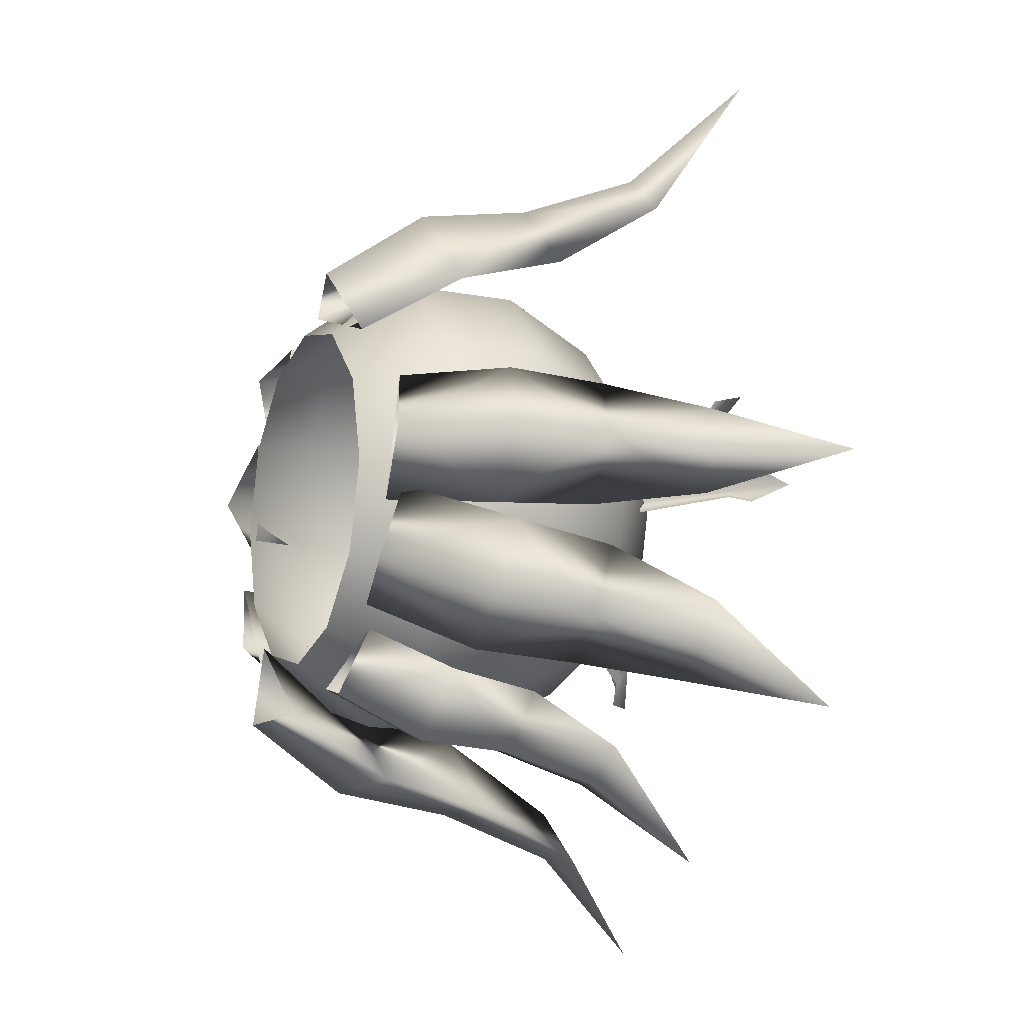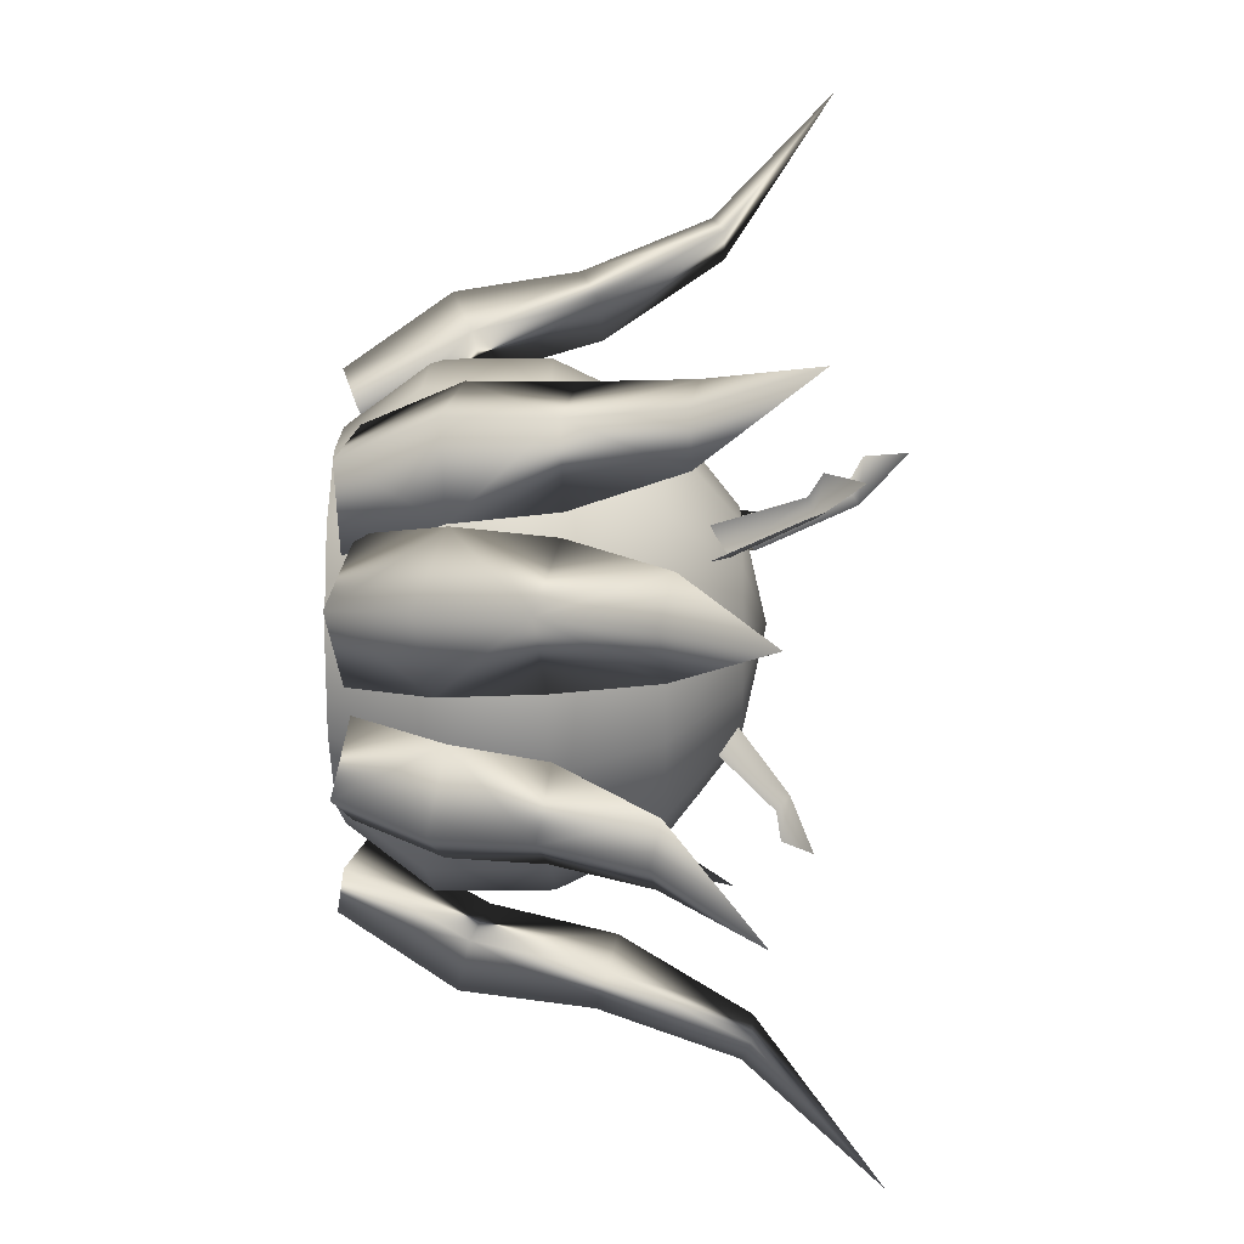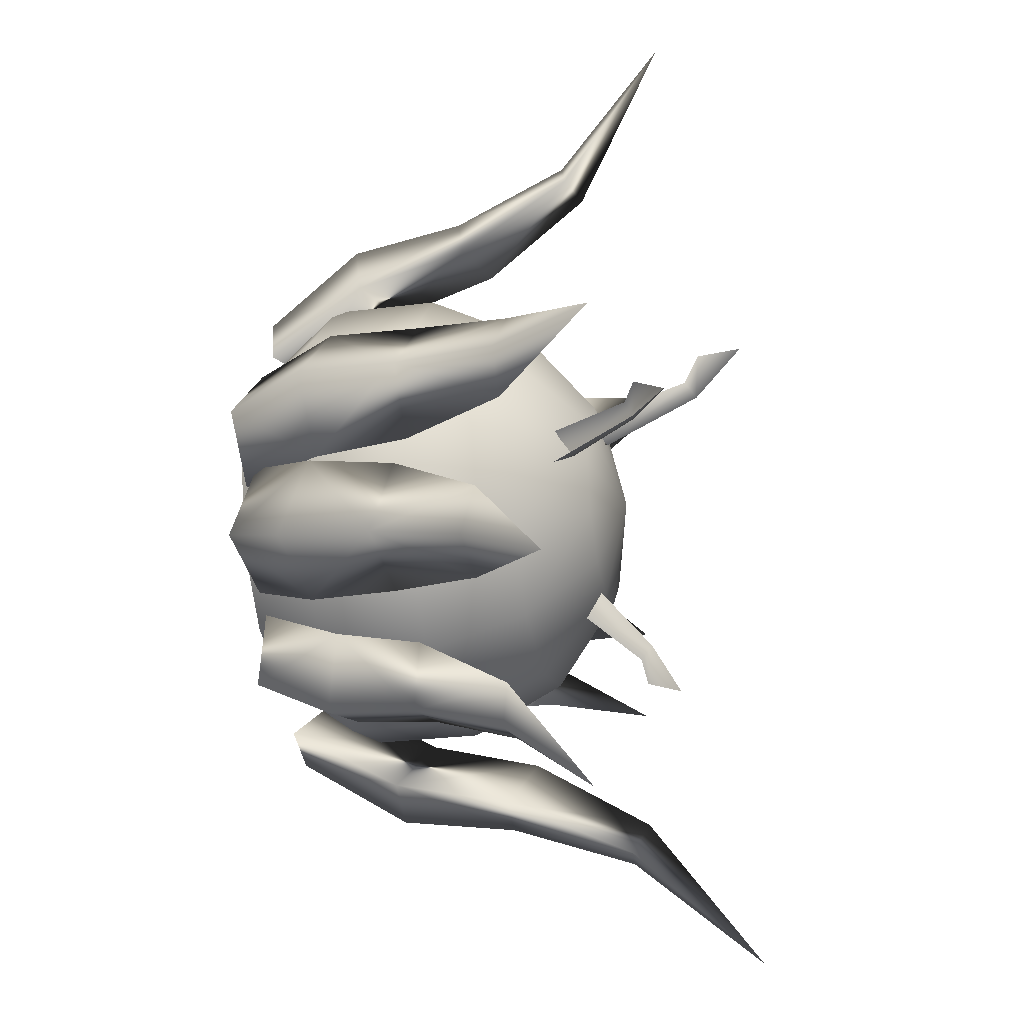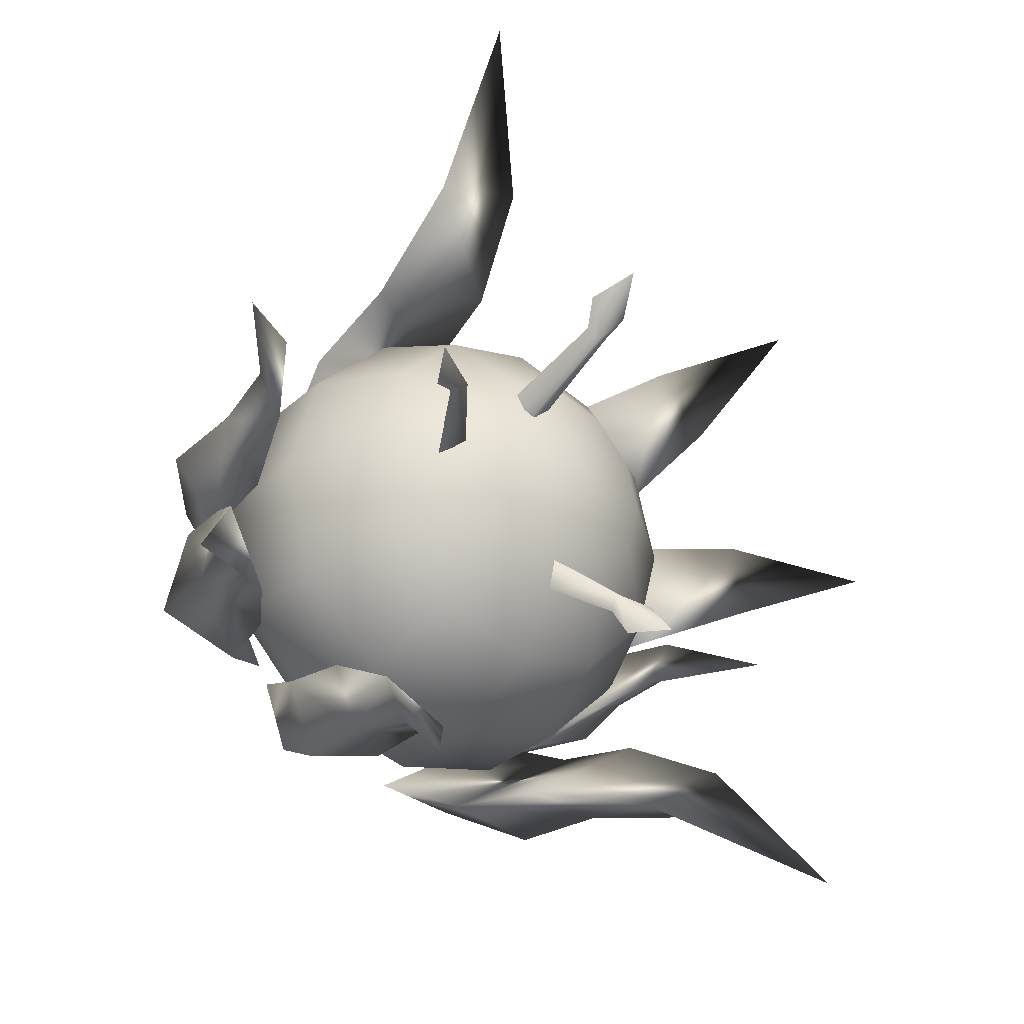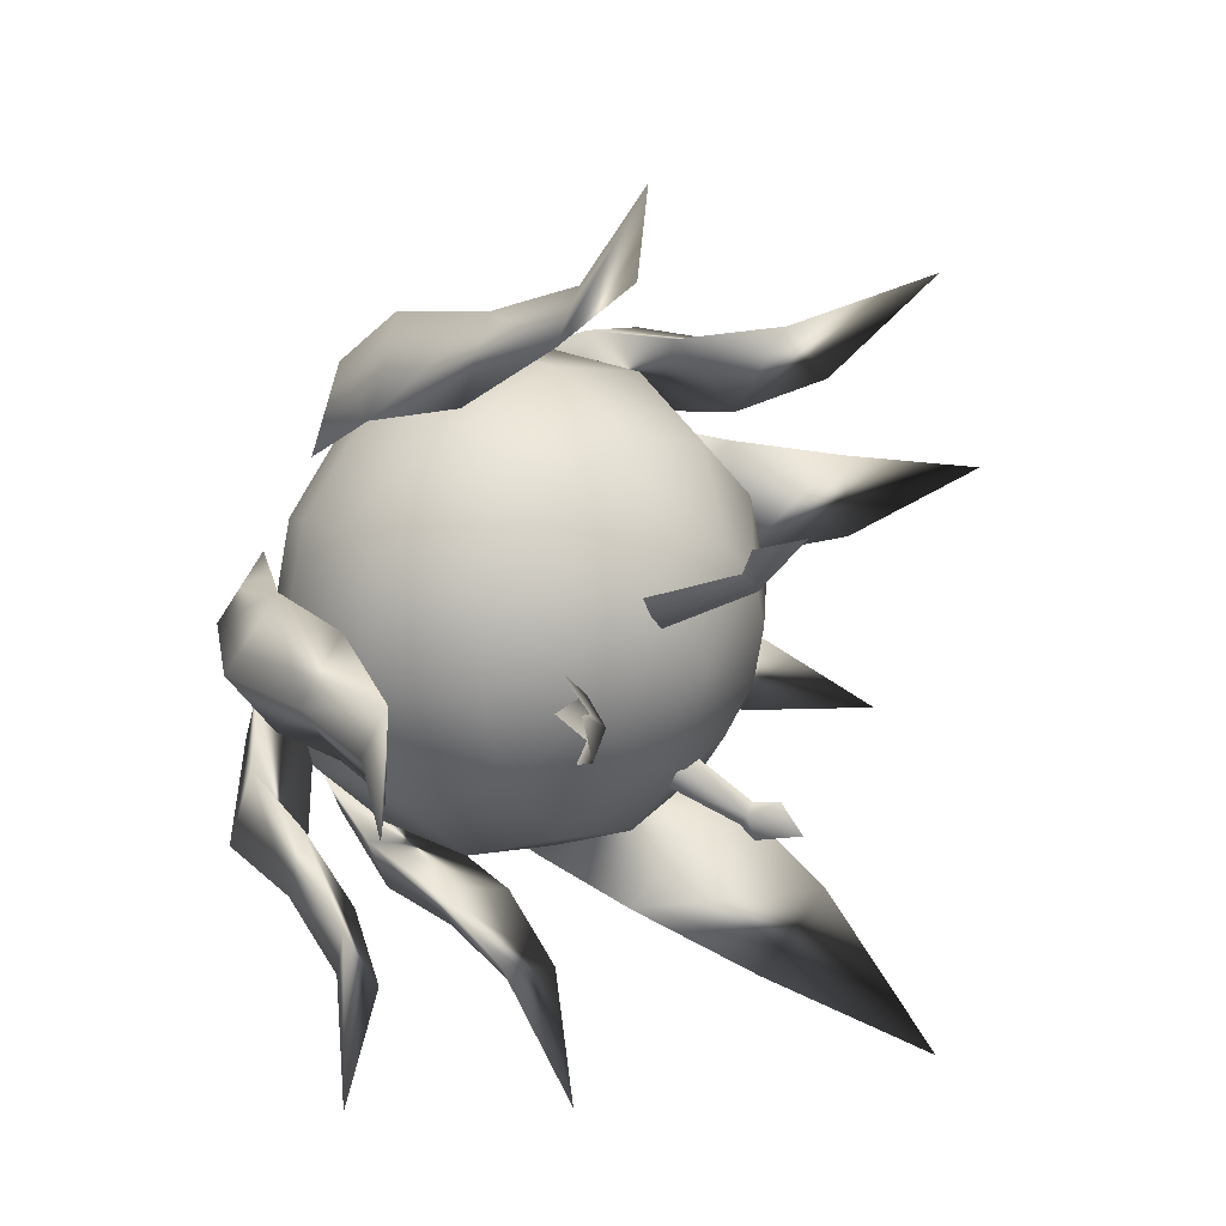
<metadata>
{"format":"obj","ext":"obj","renderer":"f3d","projection":"perspective","resolution":1024,"background":"white","views":[{"elev":-13.4,"azim":66.5,"up":"+Z"},{"elev":-28.5,"azim":90.4,"up":"+Z"},{"elev":-26.6,"azim":101.6,"up":"+Z"},{"elev":-32.1,"azim":141.2,"up":"+Z"},{"elev":21.3,"azim":132.3,"up":"+Z"}]}
</metadata>
<code>
v 11.99 1.356 -11.08
v 17.35 2.29 -2.643
v 18.62 7.762 -15.26
v 18.62 7.762 -15.26
v 17.35 2.29 -2.643
v 24.3 8.775 -6.145
v 20.7 14.98 -16.11
v 25.9 15.88 -7.938
v 25.34 22.25 -17.8
v 28.97 22.88 -12.11
v 34.86 28.87 -20.66
v 11.99 1.356 -11.08
v 18.62 7.762 -15.26
v 17.53 0.3708 -8.437
v 17.53 0.3708 -8.437
v 18.62 7.762 -15.26
v 24.79 6.65 -12.54
v 20.7 14.98 -16.11
v 26 14.15 -13.52
v 18.62 7.762 -15.26
v 26 14.15 -13.52
v 25.34 22.25 -17.8
v 26 14.15 -13.52
v 25.34 22.25 -17.8
v 28.64 21.73 -15.79
v 34.86 28.87 -20.66
v 24.3 8.775 -6.145
v 17.35 2.29 -2.643
v 25.9 15.88 -7.938
v 28.97 22.88 -12.11
v 28.97 22.88 -12.11
v 10.79 1.106 11.57
v -0.6359 1.247 15.79
v 12.57 9.101 16.42
v 0.2441 9.262 20.85
v 12.57 9.101 16.42
v 0.2441 9.262 20.85
v 12.28 17.92 19.12
v 1.211 18.05 23.21
v 12.35 26.85 25.09
v 4.64 26.95 27.95
v 12.64 35.01 37.19
v 10.79 1.106 11.57
v 12.57 9.101 16.42
v 6.359 -0.4559 17.45
v 7.892 7.364 23
v 12.28 17.92 19.12
v 7.947 16.54 24.7
v 12.57 9.101 16.42
v 7.892 7.364 23
v 12.35 26.85 25.09
v 9.176 25.99 28.44
v 12.35 26.85 25.09
v 12.64 35.01 37.19
v 9.176 25.99 28.44
v 0.2441 9.262 20.85
v -0.6359 1.247 15.79
v 1.211 18.05 23.21
v 0.2441 9.262 20.85
v 7.947 16.54 24.7
v 7.892 7.364 23
v 9.176 25.99 28.44
v 4.64 26.95 27.95
v 4.64 26.95 27.95
v -12.7 1.038 -10.55
v -2.169 0.3901 -17.73
v -14.97 9.757 -14.85
v -3.574 9.062 -22.47
v -14.97 9.757 -14.85
v -3.574 9.062 -22.47
v -14.52 19.06 -17.48
v -4.317 18.44 -24.44
v -15.25 28.67 -23.35
v -8.146 28.24 -28.2
v -17.82 37.76 -35.4
v -12.7 1.038 -10.55
v -14.97 9.757 -14.85
v -9.828 -0.7078 -17.68
v -12.03 7.838 -22.76
v -14.52 19.06 -17.48
v -11.65 17.51 -24.27
v -14.97 9.757 -14.85
v -12.03 7.838 -22.76
v -15.25 28.67 -23.35
v -12.95 27.66 -27.56
v -15.25 28.67 -23.35
v -17.82 37.76 -35.4
v -12.95 27.66 -27.56
v -3.574 9.062 -22.47
v -2.169 0.3901 -17.73
v -4.317 18.44 -24.44
v -3.574 9.062 -22.47
v -11.65 17.51 -24.27
v -12.03 7.838 -22.76
v -12.95 27.66 -27.56
v -8.146 28.24 -28.2
v -8.146 28.24 -28.2
v 16.37 1.235 -3.698
v 16.59 2.159 6.259
v 21.53 8.412 -4.362
v 21.67 9.393 6.383
v 21.53 8.412 -4.362
v 21.67 9.393 6.383
v 22.36 15.92 -3.997
v 22.58 16.81 5.687
v 25.77 23.96 -3.075
v 25.93 24.59 3.679
v 34.03 32.27 -0.7022
v 16.37 1.235 -3.698
v 21.53 8.412 -4.362
v 20.03 0.7864 1.352
v 25.64 8.025 1.083
v 22.36 15.92 -3.997
v 25.74 15.68 0.9036
v 21.53 8.412 -4.362
v 25.64 8.025 1.083
v 25.77 23.96 -3.075
v 27.67 23.77 0.3208
v 25.77 23.96 -3.075
v 34.03 32.27 -0.7022
v 27.67 23.77 0.3208
v 21.67 9.393 6.383
v 16.59 2.159 6.259
v 22.58 16.81 5.687
v 21.67 9.393 6.383
v 25.74 15.68 0.9036
v 25.64 8.025 1.083
v 27.67 23.77 0.3208
v 25.93 24.59 3.679
v 25.93 24.59 3.679
v -8.244 1.478 15.25
v -14.94 1.89 8.032
v -10.75 8.287 17.88
v -17.91 8.721 10.02
v -10.75 8.287 17.88
v -17.91 8.721 10.02
v -12.25 15.52 18.25
v -18.77 15.91 11.23
v -16.04 23.03 19.87
v -20.6 23.31 14.97
v -24.33 30.38 23.53
v -8.244 1.478 15.25
v -10.75 8.287 17.88
v -14.2 0.4737 13.91
v -17.31 7.318 16.55
v -12.25 15.52 18.25
v -17.95 14.78 16.86
v -10.75 8.287 17.88
v -17.31 7.318 16.55
v -16.04 23.03 19.87
v -19.67 22.5 18.62
v -16.04 23.03 19.87
v -24.33 30.38 23.53
v -19.67 22.5 18.62
v -17.91 8.721 10.02
v -14.94 1.89 8.032
v -18.77 15.91 11.23
v -17.91 8.721 10.02
v -17.95 14.78 16.86
v -17.31 7.318 16.55
v -19.67 22.5 18.62
v -20.6 23.31 14.97
v -20.6 23.31 14.97
v -13.65 0.3581 7.872
v -14.48 0.6636 -2.132
v -18.61 6.364 8.382
v -19.41 6.71 -2.374
v -18.61 6.364 8.382
v -19.41 6.71 -2.374
v -21.51 13.32 7.761
v -22.32 13.61 -1.928
v -27.06 20.04 6.691
v -27.63 20.26 -0.0666
v -37.38 25.61 4.402
v -13.65 0.3581 7.872
v -18.61 6.364 8.382
v -17.18 -1.236 3.005
v -22.64 4.576 3.166
v -21.51 13.32 7.761
v -24.87 11.9 3.047
v -18.61 6.364 8.382
v -22.64 4.576 3.166
v -27.06 20.04 6.691
v -28.96 19.16 3.403
v -27.06 20.04 6.691
v -37.38 25.61 4.402
v -28.96 19.16 3.403
v -19.41 6.71 -2.374
v -14.48 0.6636 -2.132
v -22.32 13.61 -1.928
v -19.41 6.71 -2.374
v -24.87 11.9 3.047
v -22.64 4.576 3.166
v -28.96 19.16 3.403
v -27.63 20.26 -0.0666
v -27.63 20.26 -0.0666
v -17.8 0.7112 -4.452
v -13.99 1.143 -11.64
v -18.9 6.894 -4.738
v -14.75 7.334 -12.43
v -18.9 6.894 -4.738
v -14.75 7.334 -12.43
v -17.98 12.91 -4.864
v -14.3 13.33 -11.83
v -18.53 19.78 -6.318
v -15.96 20.08 -11.19
v -21.8 27.73 -10.61
v -17.8 0.7112 -4.452
v -18.9 6.894 -4.738
v -18.45 0.9272 -9.464
v -19.8 7.181 -10.23
v -17.98 12.91 -4.864
v -18.56 13.2 -9.685
v -18.9 6.894 -4.738
v -19.8 7.181 -10.23
v -18.53 19.78 -6.318
v -18.64 19.86 -9.508
v -18.53 19.78 -6.318
v -21.8 27.73 -10.61
v -18.64 19.86 -9.508
v -14.75 7.334 -12.43
v -13.99 1.143 -11.64
v -14.3 13.33 -11.83
v -14.75 7.334 -12.43
v -18.56 13.2 -9.685
v -19.8 7.181 -10.23
v -18.64 19.86 -9.508
v -15.96 20.08 -11.19
v -15.96 20.08 -11.19
v 2.832 1.359 -16.35
v 11.47 1.828 -12.89
v 3.866 7.785 -19.64
v 13.16 8.282 -15.83
v 3.866 7.785 -19.64
v 13.16 8.282 -15.83
v 4.952 14.62 -20.61
v 13.36 15.07 -17.24
v 7.485 21.73 -23.57
v 13.36 22.05 -21.22
v 13.05 28.67 -30.09
v 2.832 1.359 -16.35
v 3.866 7.785 -19.64
v 8.473 0.4412 -17.61
v 10.02 6.902 -21.16
v 4.952 14.62 -20.61
v 10.39 13.96 -21.72
v 3.866 7.785 -19.64
v 10.02 6.902 -21.16
v 7.485 21.73 -23.57
v 11.1 21.25 -23.97
v 7.485 21.73 -23.57
v 13.05 28.67 -30.09
v 11.1 21.25 -23.97
v 13.16 8.282 -15.83
v 11.47 1.828 -12.89
v 13.36 15.07 -17.24
v 13.16 8.282 -15.83
v 10.39 13.96 -21.72
v 10.02 6.902 -21.16
v 11.1 21.25 -23.97
v 13.36 22.05 -21.22
v 13.36 22.05 -21.22
v -6.989 -0.106 -12.11
v -12.11 -0.106 -6.989
v -9.373 6.117 -16.23
v -16.23 6.117 -9.373
v -13.98 -0.106 -0
v -18.75 6.117 -0
v -13.98 -0.106 -0
v -12.11 -0.106 6.989
v -18.75 6.117 -0
v -16.23 6.117 9.373
v -12.11 -0.106 6.989
v -6.989 -0.106 12.11
v -16.23 6.117 9.373
v -9.373 6.117 16.23
v -9e-06 -0.106 13.98
v -9e-06 6.117 18.75
v 6.989 -0.106 12.11
v 9.373 6.117 16.23
v 12.11 -0.106 6.989
v 16.23 6.117 9.373
v 12.11 -0.106 6.989
v 13.98 -0.106 -0
v 16.23 6.117 9.373
v 18.75 6.117 -0
v 13.98 -0.106 -0
v 12.11 -0.106 -6.989
v 18.75 6.117 -0
v 16.23 6.117 -9.373
v 6.989 -0.106 -12.11
v 9.373 6.117 -16.23
v -0 -0.106 -13.98
v 9e-06 6.117 -18.75
v -9.373 14.67 -16.23
v -16.23 14.67 -9.373
v -18.75 14.67 -0
v -18.75 14.67 -0
v -16.23 14.67 9.373
v -16.23 14.67 9.373
v -9.373 14.67 16.23
v -9e-06 14.67 18.75
v 9.373 14.67 16.23
v 9.373 6.117 16.23
v 9.373 14.67 16.23
v 16.23 14.67 9.373
v 18.75 14.67 -0
v 18.75 14.67 -0
v 16.23 14.67 -9.373
v 9.373 14.67 -16.23
v 9e-06 14.67 -18.75
v -7.516 22.38 -13.02
v -13.02 22.38 -7.516
v -15.03 22.38 -0
v -15.03 22.38 -0
v -13.02 22.38 7.516
v -13.02 22.38 7.516
v -7.516 22.38 13.02
v -9e-06 22.38 15.03
v 7.516 22.38 13.02
v 7.516 22.38 13.02
v 13.02 22.38 7.516
v 15.03 22.38 -0
v 15.03 22.38 -0
v 13.02 22.38 -7.516
v 7.516 22.38 -13.02
v -0 22.38 -15.03
v -4.171 27.72 -7.225
v -7.225 27.72 -4.171
v -8.343 27.72 -0
v -8.343 27.72 -0
v -7.225 27.72 4.171
v -7.516 22.38 13.02
v -4.171 27.72 7.225
v -9e-06 22.38 15.03
v -1.7e-05 27.72 8.343
v 4.171 27.72 7.225
v 7.225 27.72 4.171
v 8.343 27.72 -0
v 8.343 27.72 -0
v 7.225 27.72 -4.171
v 4.171 27.72 -7.225
v -1.7e-05 27.72 -8.343
v -0 29.62 -0
v -0 29.62 -0
v 13.81 32.54 0.5602
v 9.366 26.59 -0.03689
v 14.68 31.89 1.638
v 10.81 25.5 1.765
v 14.95 31.85 -0.2014
v 11.26 25.44 -1.31
v 16.53 32.9 2.391
v 18.41 35.57 0.4306
v 17.02 32.84 -0.9543
v 2.871 36.26 8.025
v 3.973 28.72 3.674
v 1.701 35.43 8.76
v 2.018 27.33 4.903
v 3.498 35.39 9.239
v 5.021 27.26 5.703
v 0.7418 36.71 10.51
v 2.474 40.1 12.61
v 4.009 36.64 11.38
v -3.034 30.12 -13.12
v -2.737 31.08 -12.02
v 0.6008 25.5 -9.937
v 1.099 27.1 -8.096
v -4.079 30.56 -11.65
v -1.144 26.23 -7.472
v -4.387 30.45 -14.8
v -6.977 32.87 -14.6
v -6.286 31.25 -12.11
f 1 2 3
f 18 22 19
f 18 19 20
f 4 5 6
f 4 6 7
f 7 6 8
f 7 8 9
f 9 8 10
f 11 9 10
f 288 291 290
f 289 288 290
f 289 290 308
f 287 288 289
f 308 309 324
f 308 290 309
f 290 292 309
f 290 291 292
f 291 293 292
f 292 293 294
f 293 263 294
f 294 263 265
f 263 264 265
f 265 264 266
f 264 267 266
f 343 312 328
f 327 312 343
f 327 295 312
f 311 295 327
f 311 265 295
f 294 265 311
f 310 294 311
f 292 294 310
f 309 292 310
f 309 310 325
f 324 309 325
f 324 325 340
f 340 325 341
f 340 341 344
f 341 342 344
f 342 343 344
f 342 327 343
f 326 327 342
f 326 311 327
f 310 311 326
f 325 310 326
f 325 326 341
f 341 326 342
f 266 267 268
f 266 268 296
f 296 268 297
f 296 297 313
f 313 297 314
f 313 314 329
f 329 314 330
f 329 330 344
f 328 329 344
f 343 328 344
f 265 266 295
f 295 266 296
f 295 296 312
f 312 296 313
f 312 313 328
f 328 313 329
f 12 13 14
f 246 249 250
f 245 249 246
f 245 246 247
f 247 246 248
f 319 303 320
f 302 280 303
f 302 303 319
f 318 302 319
f 280 281 282
f 279 281 280
f 278 279 280
f 278 280 302
f 301 278 302
f 301 302 318
f 317 301 318
f 300 301 317
f 300 276 301
f 275 276 300
f 275 274 276
f 273 274 275
f 274 277 276
f 276 277 278
f 276 278 301
f 277 279 278
f 225 224 226
f 223 224 225
f 225 228 223
f 227 228 225
f 304 285 305
f 305 285 306
f 305 306 321
f 321 306 322
f 321 322 337
f 337 322 338
f 283 284 285
f 285 284 286
f 285 286 306
f 306 286 307
f 306 307 322
f 322 307 323
f 322 323 338
f 338 323 339
f 338 339 345
f 337 338 345
f 331 332 345
f 332 334 345
f 334 336 345
f 336 337 345
f 336 321 337
f 335 321 336
f 334 335 336
f 333 335 334
f 332 333 334
f 316 333 332
f 331 316 332
f 315 316 331
f 315 299 316
f 298 299 315
f 298 272 299
f 271 272 298
f 271 270 272
f 269 270 271
f 192 191 193
f 190 191 192
f 192 195 190
f 194 195 192
f 251 252 253
f 252 262 253
f 241 242 243
f 243 242 244
f 244 254 243
f 243 254 255
f 180 183 184
f 179 183 180
f 179 180 181
f 181 180 182
f 234 235 236
f 236 235 237
f 236 237 238
f 238 237 239
f 240 238 239
f 159 158 160
f 157 158 159
f 159 162 157
f 161 162 159
f 230 231 232
f 232 231 233
f 218 219 220
f 219 229 220
f 201 202 203
f 203 202 204
f 203 204 205
f 205 204 206
f 207 205 206
f 147 150 151
f 146 150 147
f 146 147 148
f 148 147 149
f 197 198 199
f 199 198 200
f 185 186 187
f 186 196 187
f 175 176 177
f 177 176 178
f 178 188 177
f 177 188 189
f 126 125 127
f 124 125 126
f 126 129 124
f 128 129 126
f 168 169 170
f 170 169 171
f 170 171 172
f 172 171 173
f 174 172 173
f 93 92 94
f 91 92 93
f 93 96 91
f 95 96 93
f 164 165 166
f 166 165 167
f 152 153 154
f 153 163 154
f 142 143 144
f 144 143 145
f 145 155 144
f 144 155 156
f 60 59 61
f 58 59 60
f 60 63 58
f 62 63 60
f 135 136 137
f 137 136 138
f 137 138 139
f 139 138 140
f 141 139 140
f 48 51 52
f 47 51 48
f 47 48 49
f 49 48 50
f 131 132 133
f 133 132 134
f 119 120 121
f 120 130 121
f 109 110 111
f 111 110 112
f 112 122 111
f 111 122 123
f 348 347 349
f 346 347 348
f 348 352 346
f 346 352 353
f 354 346 353
f 350 346 354
f 346 350 347
f 347 350 351
f 102 103 104
f 104 103 105
f 104 105 106
f 106 105 107
f 108 106 107
f 213 216 217
f 212 216 213
f 212 213 214
f 214 213 215
f 98 99 100
f 100 99 101
f 86 87 88
f 87 97 88
f 65 66 67
f 67 66 68
f 53 54 55
f 54 64 55
f 43 44 45
f 45 44 46
f 46 56 45
f 45 56 57
f 114 117 118
f 113 117 114
f 113 114 115
f 115 114 116
f 36 37 38
f 38 37 39
f 38 39 40
f 40 39 41
f 42 40 41
f 81 84 85
f 80 84 81
f 80 81 82
f 82 81 83
f 32 33 34
f 34 33 35
f 260 261 258
f 258 261 256
f 256 257 258
f 258 257 259
f 208 209 210
f 210 209 211
f 211 221 210
f 210 221 222
f 25 30 23
f 23 24 25
f 24 26 25
f 26 30 25
f 15 27 28
f 17 27 15
f 15 16 17
f 16 21 17
f 21 27 17
f 29 27 21
f 21 31 29
f 76 77 78
f 78 77 79
f 79 89 78
f 78 89 90
f 357 356 358
f 355 356 357
f 357 361 355
f 355 361 362
f 363 355 362
f 359 355 363
f 355 359 356
f 356 359 360
f 69 70 71
f 71 70 72
f 71 72 73
f 73 72 74
f 75 73 74
f 364 365 366
f 366 365 367
f 365 369 367
f 368 369 365
f 368 365 372
f 372 365 371
f 365 370 371
f 364 370 365

</code>
